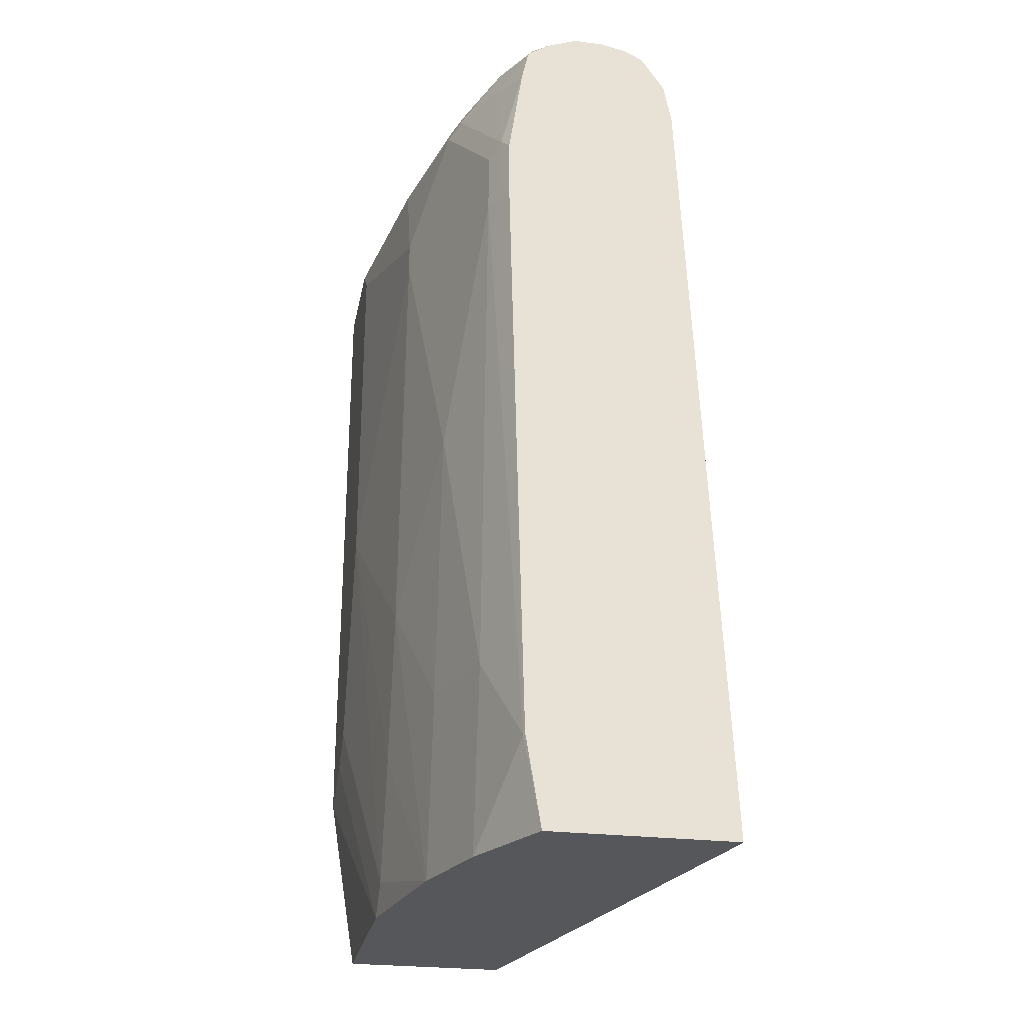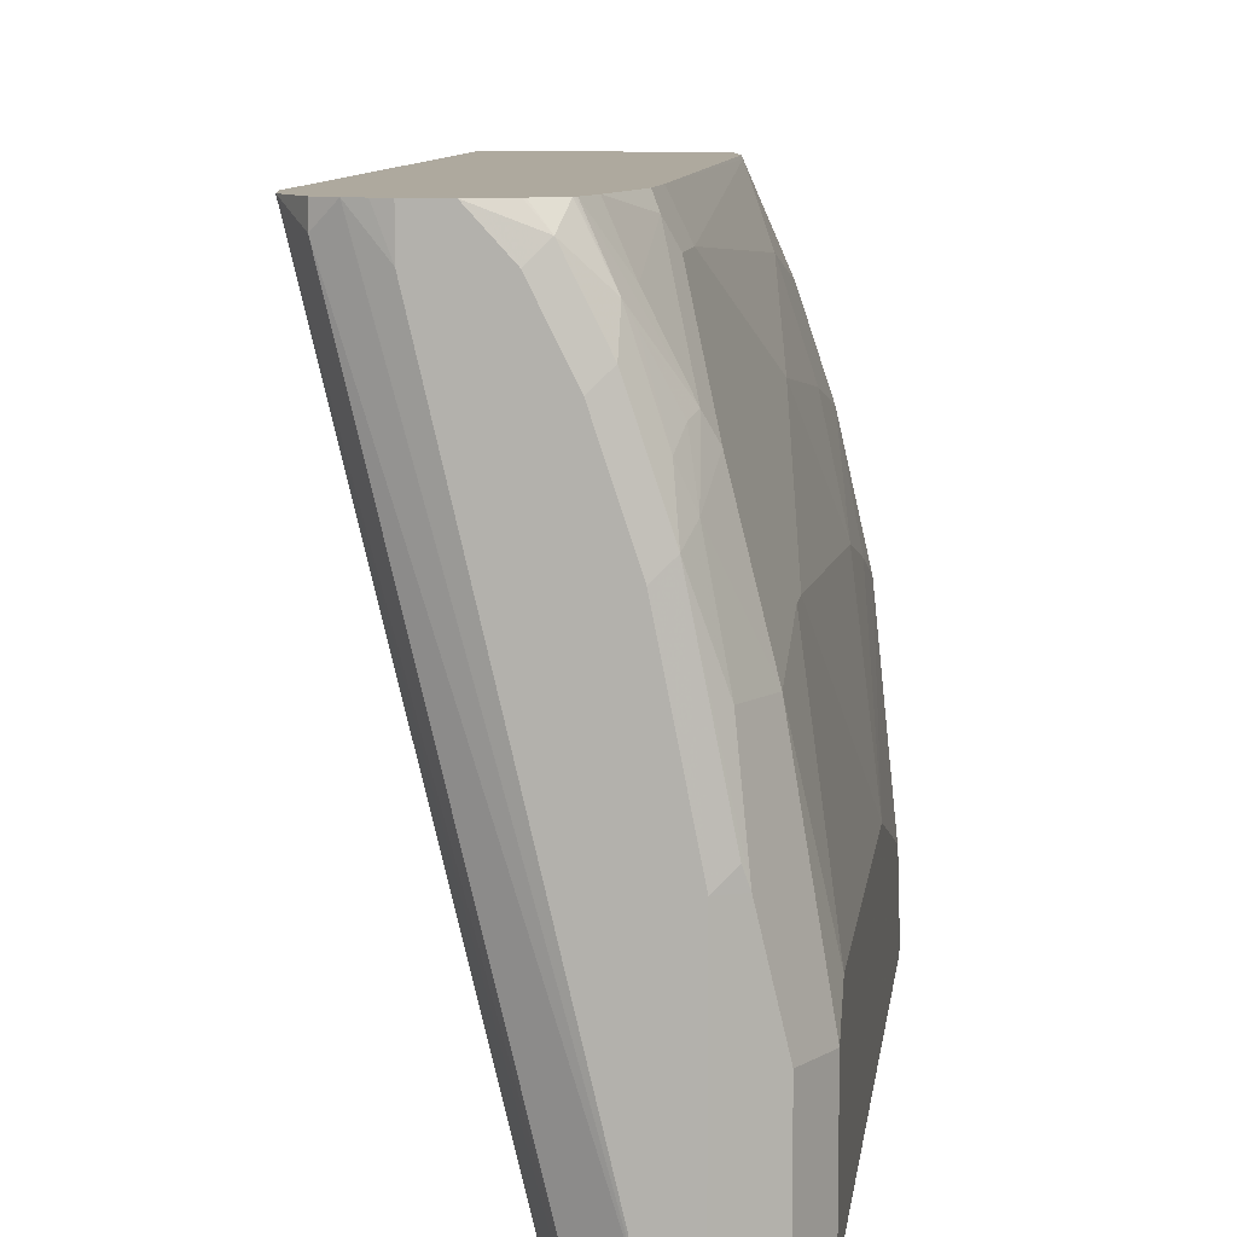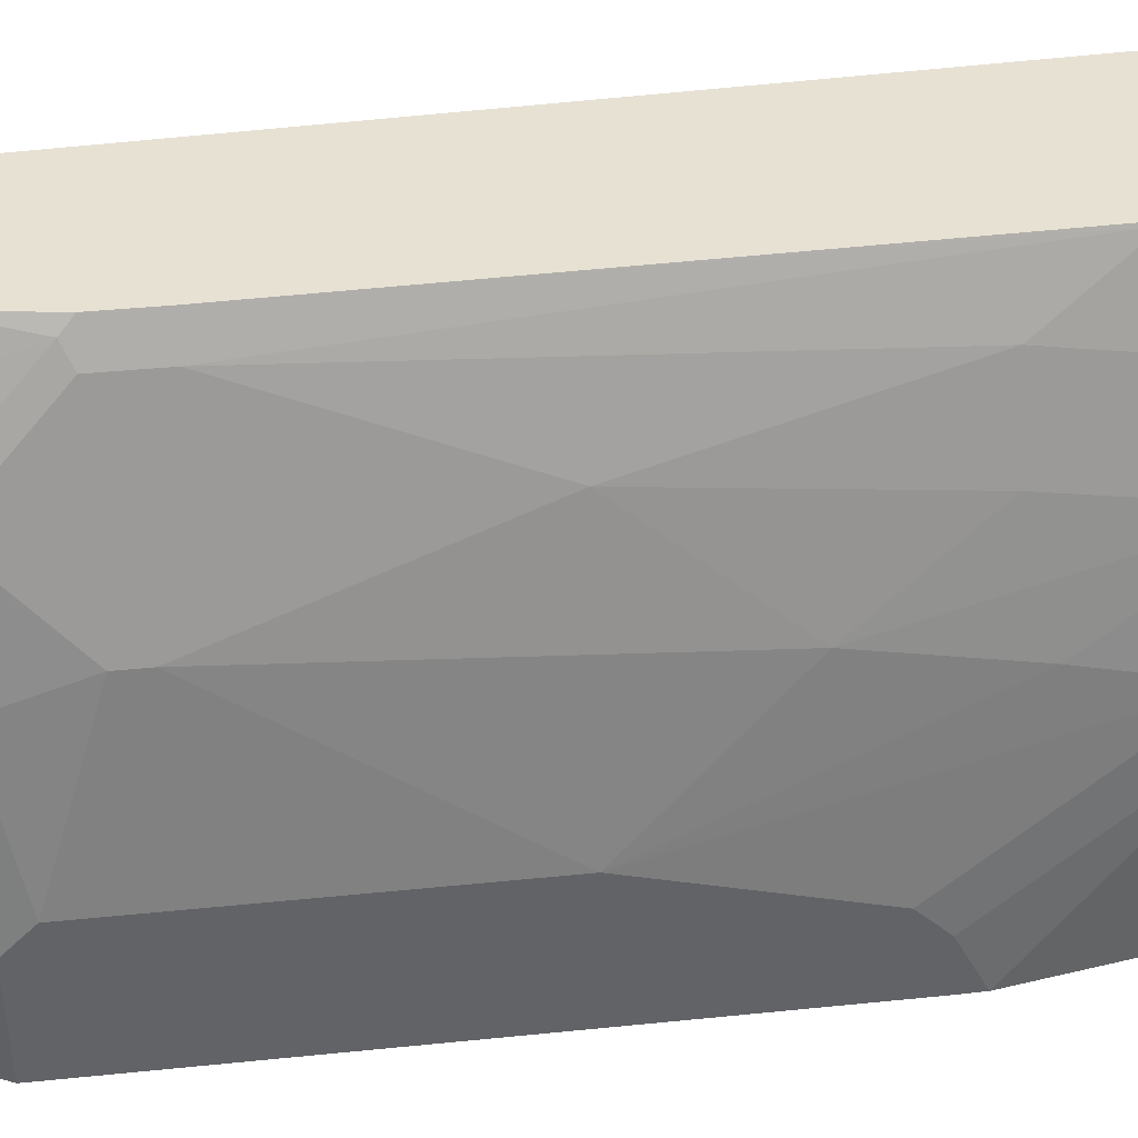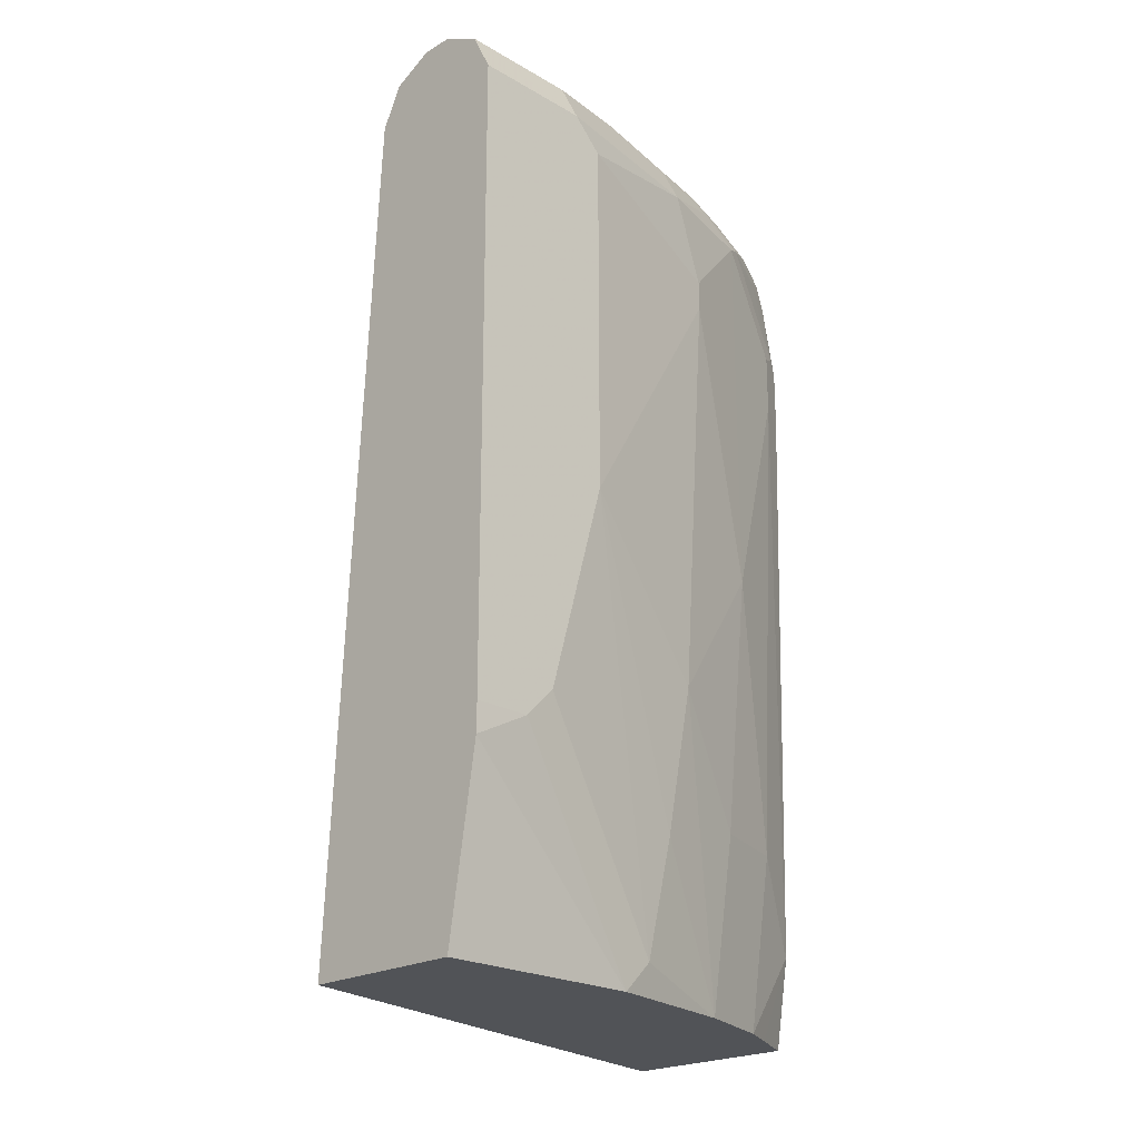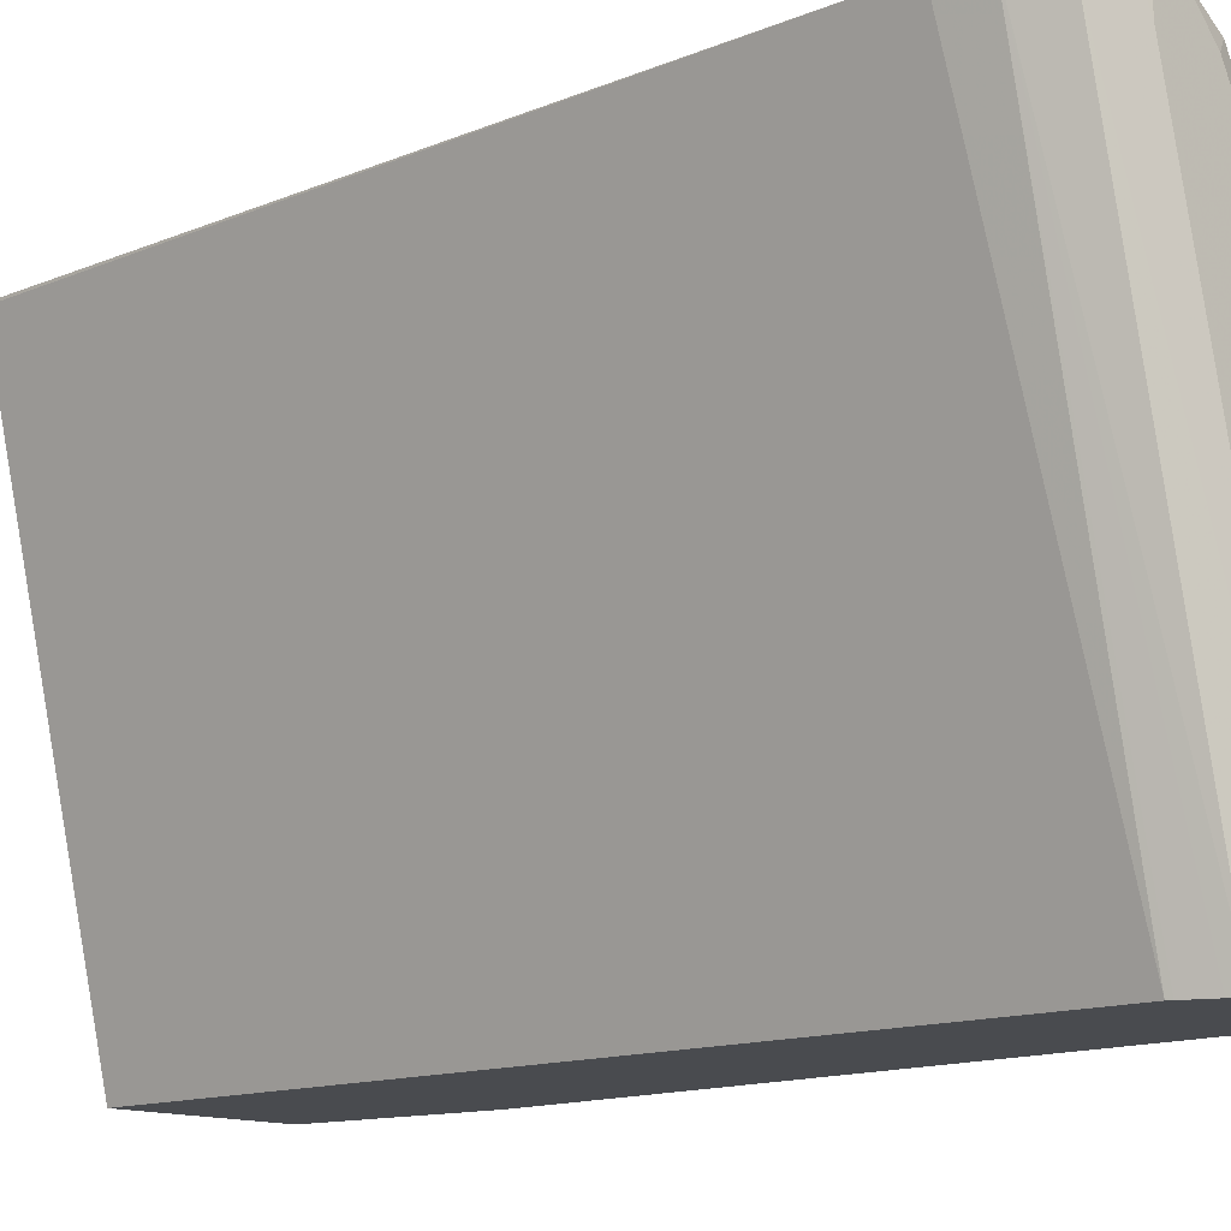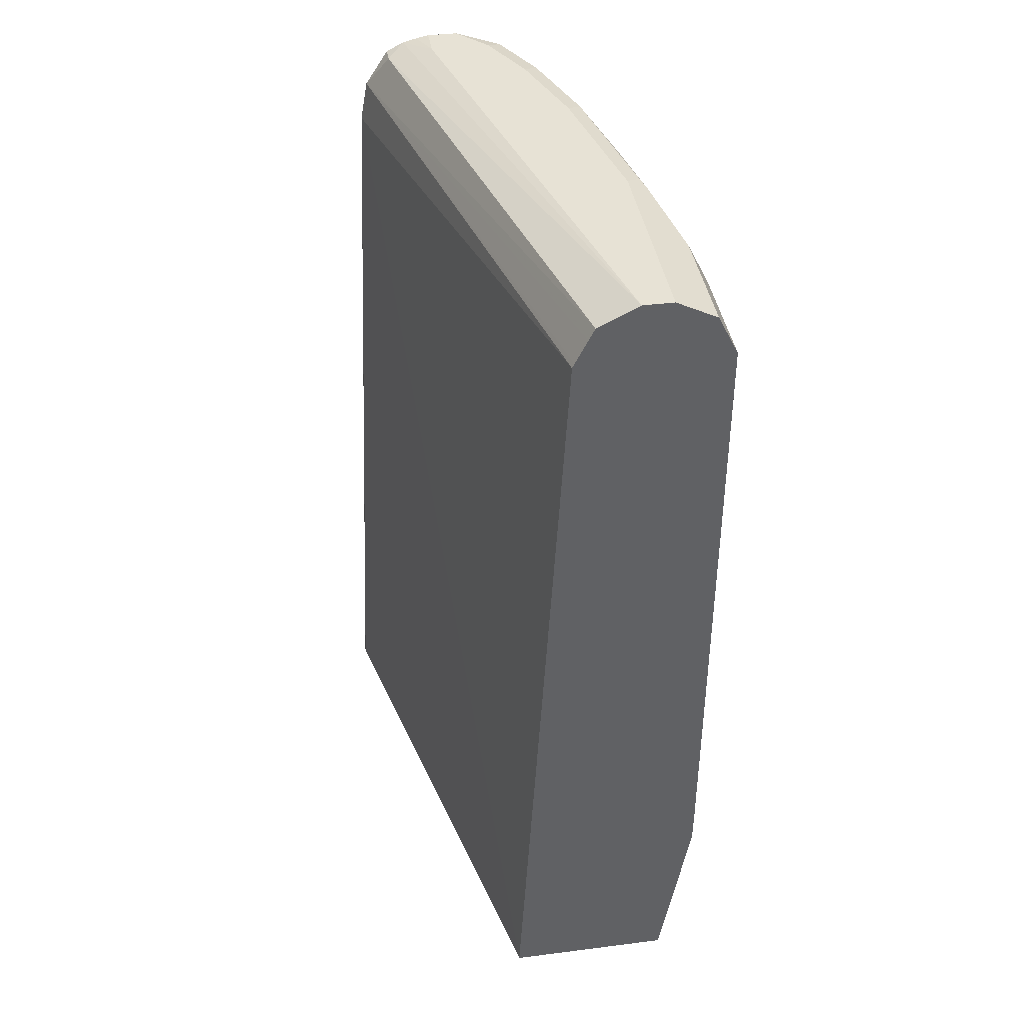
<metadata>
{"format":"obj","ext":"obj","renderer":"f3d","projection":"perspective","resolution":1024,"background":"white","views":[{"elev":-26.4,"azim":-10.9,"up":"+Y"},{"elev":9.0,"azim":-172.7,"up":"+Z"},{"elev":39.5,"azim":-97.2,"up":"+Z"},{"elev":-22.1,"azim":-135.0,"up":"+Y"},{"elev":-13.7,"azim":134.9,"up":"+Z"},{"elev":40.2,"azim":171.1,"up":"+Y"}]}
</metadata>
<code>
v -0.8314 -0.2406 0.3627
v -0.849 -0.2406 0.3276
v -0.707 -0.2406 0.3627
v -0.8414 -0.1796 0.3627
v -0.8423 -0.1804 0.361
v -0.8623 -0.2406 0.3009
v -0.707 -0.2406 0.3609
v -0.7312 0.2991 0.3627
v -0.8515 0.2188 0.3627
v -0.8624 -0.1203 0.3209
v -0.8624 0.2206 0.3409
v -0.8824 -0.2406 0.2407
v -0.8824 -0.1203 0.2607
v -0.7922 -0.2406 0.001423
v -0.8223 0.3208 0.001423
v -0.7362 0.3267 0.3627
v -0.8515 0.259 0.3627
v -0.8557 0.2273 0.3543
v -0.8824 0.06018 0.2808
v -0.8624 0.2607 0.3409
v -0.9025 -0.2206 0.1605
v -0.9024 -0.2406 0.1405
v -0.9025 -0.04005 0.2005
v -0.9025 -0.1403 0.1805
v -0.9025 -0.2406 0.001423
v -0.8237 0.3237 0.001423
v -0.8316 0.3395 0.001423
v -0.8356 0.3476 0.001423
v -0.7521 0.3509 0.3509
v -0.7521 0.3509 0.3627
v -0.8423 0.3208 0.3627
v -0.8557 0.2674 0.3543
v -0.8824 0.3208 0.2808
v -0.9025 0.2406 0.2206
v -0.9025 -0.2406 0.1404
v -0.9225 0.06018 0.1003
v -0.9225 -0.08022 0.0602
v -0.9222 -0.12 0.001423
v -0.8624 0.361 0.001423
v -0.7638 0.3568 0.3627
v -0.8377 0.3415 0.3627
v -0.8557 0.3275 0.3342
v -0.8757 0.3275 0.2941
v -0.8774 0.3434 0.2607
v -0.9025 0.3208 0.2005
v -0.9025 0.2607 0.2206
v -0.9225 -0.1002 0.04011
v -0.9225 0.3008 0.1003
v -0.9225 -0.1002 0.001423
v -0.8824 0.361 0.001423
v -0.7822 0.361 0.3409
v -0.7736 0.3592 0.3627
v -0.8372 0.3426 0.3627
v -0.8523 0.3459 0.3309
v -0.8574 0.3434 0.3209
v -0.8724 0.3359 0.2908
v -0.869 0.3476 0.2808
v -0.8724 0.3559 0.2507
v -0.8757 0.3543 0.2406
v -0.8891 0.3476 0.2005
v -0.9225 0.3208 0.08025
v -0.9025 0.3409 0.1404
v -0.9225 0.3208 0.001423
v -0.8967 0.3538 0.001423
v -0.8824 0.361 0.1404
v -0.7822 0.361 0.3627
v -0.8364 0.3439 0.3627
v -0.8323 0.3559 0.3509
v -0.8523 0.3559 0.3108
v -0.8423 0.361 0.3008
v -0.8624 0.361 0.2406
v -0.8924 0.3559 0.1504
v -0.8958 0.3543 0.1404
v -0.9092 0.3476 0.08025
v -0.9092 0.3476 0.001423
v -0.8022 0.361 0.3627
v -0.8228 0.3529 0.3627
v -0.8217 0.3535 0.3627
v -0.8223 0.361 0.3409
f 43 56 44
f 38 47 49
f 39 50 65
f 39 65 71
f 39 71 70
f 39 70 79
f 39 79 76
f 39 66 51
f 39 51 40
f 40 51 52
f 41 54 43
f 41 43 42
f 43 54 55
f 43 55 56
f 36 47 37
f 39 76 66
f 41 53 54
f 33 45 46
f 36 63 49
f 25 35 38
f 28 39 29
f 29 39 40
f 29 40 30
f 31 41 42
f 31 42 32
f 32 42 43
f 36 49 47
f 32 43 33
f 33 44 45
f 34 46 48
f 34 48 36
f 35 37 47
f 35 47 38
f 36 48 61
f 36 61 63
f 33 43 44
f 44 56 57
f 58 70 71
f 44 58 59
f 59 73 60
f 60 73 62
f 61 62 73
f 61 73 74
f 61 74 75
f 61 75 63
f 64 75 74
f 64 74 65
f 65 74 73
f 65 73 72
f 67 77 68
f 68 77 78
f 68 78 76
f 68 76 79
f 23 36 24
f 58 73 59
f 58 72 73
f 58 65 72
f 58 71 65
f 44 59 60
f 44 60 45
f 45 61 48
f 45 48 46
f 45 60 62
f 45 62 61
f 50 64 65
f 44 57 58
f 51 66 52
f 54 57 55
f 54 67 68
f 54 68 69
f 54 69 57
f 55 57 56
f 57 69 58
f 58 69 70
f 53 67 54
f 23 34 36
f 8 15 16
f 21 36 37
f 1 53 41
f 1 41 31
f 1 31 17
f 1 17 9
f 1 9 4
f 1 4 5
f 1 5 2
f 2 5 6
f 3 7 8
f 4 9 5
f 5 10 6
f 5 9 11
f 5 11 10
f 6 10 13
f 6 13 12
f 1 67 53
f 1 77 67
f 1 78 77
f 1 76 78
f 68 79 70
f 1 2 6
f 1 6 12
f 1 12 22
f 1 22 35
f 1 35 25
f 1 25 14
f 7 14 8
f 1 14 7
f 1 3 8
f 1 8 16
f 1 16 30
f 1 30 40
f 1 40 52
f 1 52 66
f 1 66 76
f 1 7 3
f 21 37 35
f 8 14 15
f 9 32 18
f 14 28 27
f 14 27 26
f 14 26 15
f 15 26 16
f 16 26 27
f 16 27 28
f 16 28 29
f 16 29 30
f 17 31 32
f 19 33 46
f 19 46 34
f 19 34 23
f 20 32 33
f 21 35 22
f 21 24 36
f 14 39 28
f 14 50 39
f 14 64 50
f 14 75 64
f 9 18 11
f 10 19 13
f 10 11 19
f 11 18 32
f 11 32 20
f 11 20 33
f 11 33 19
f 9 17 32
f 12 21 22
f 12 23 24
f 12 24 21
f 13 19 23
f 14 25 38
f 14 38 49
f 14 49 63
f 14 63 75
f 12 13 23
f 68 70 69

</code>
